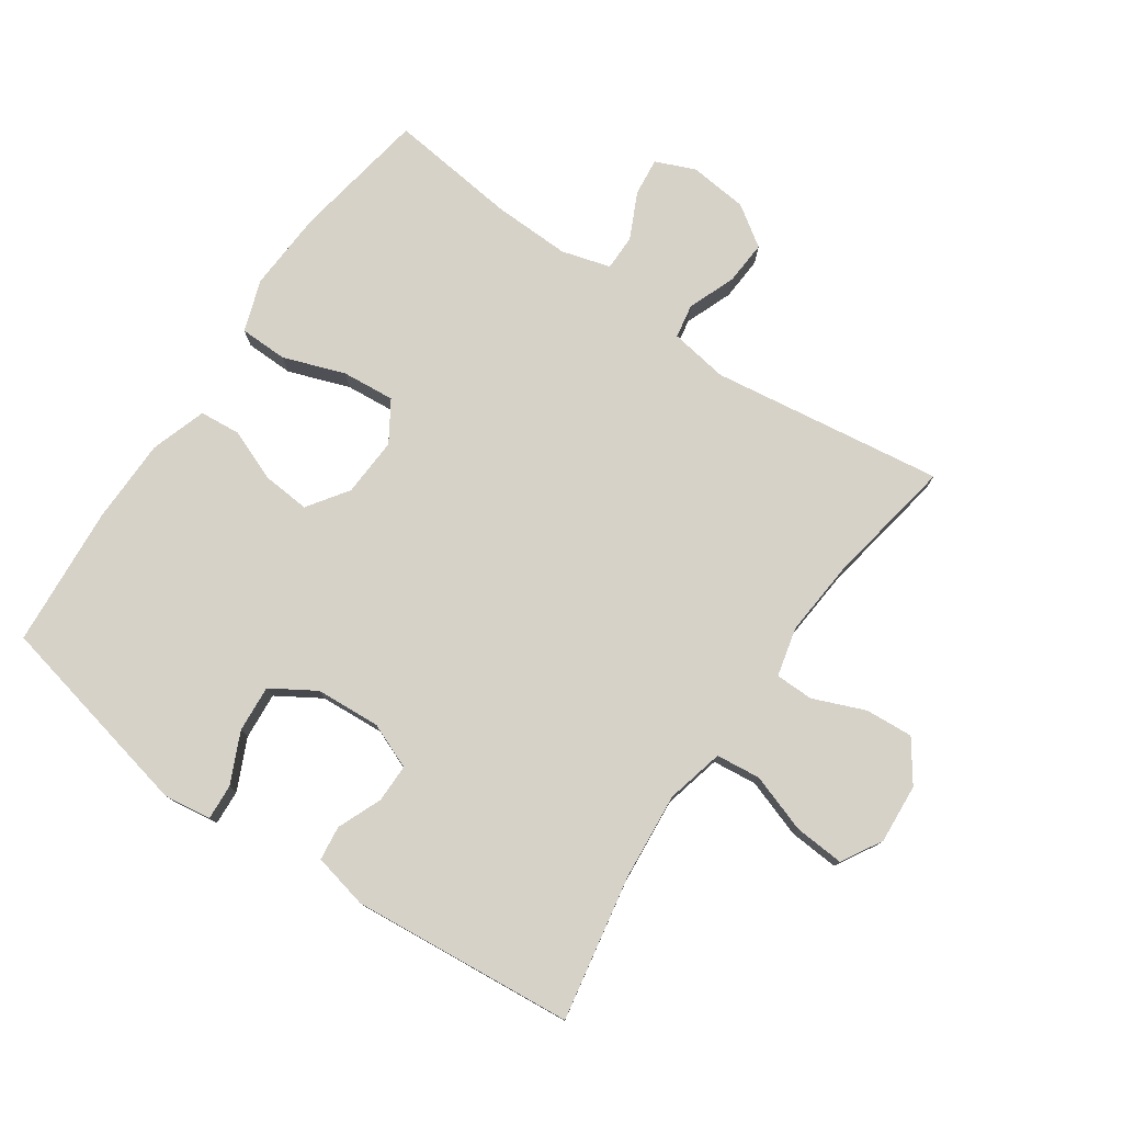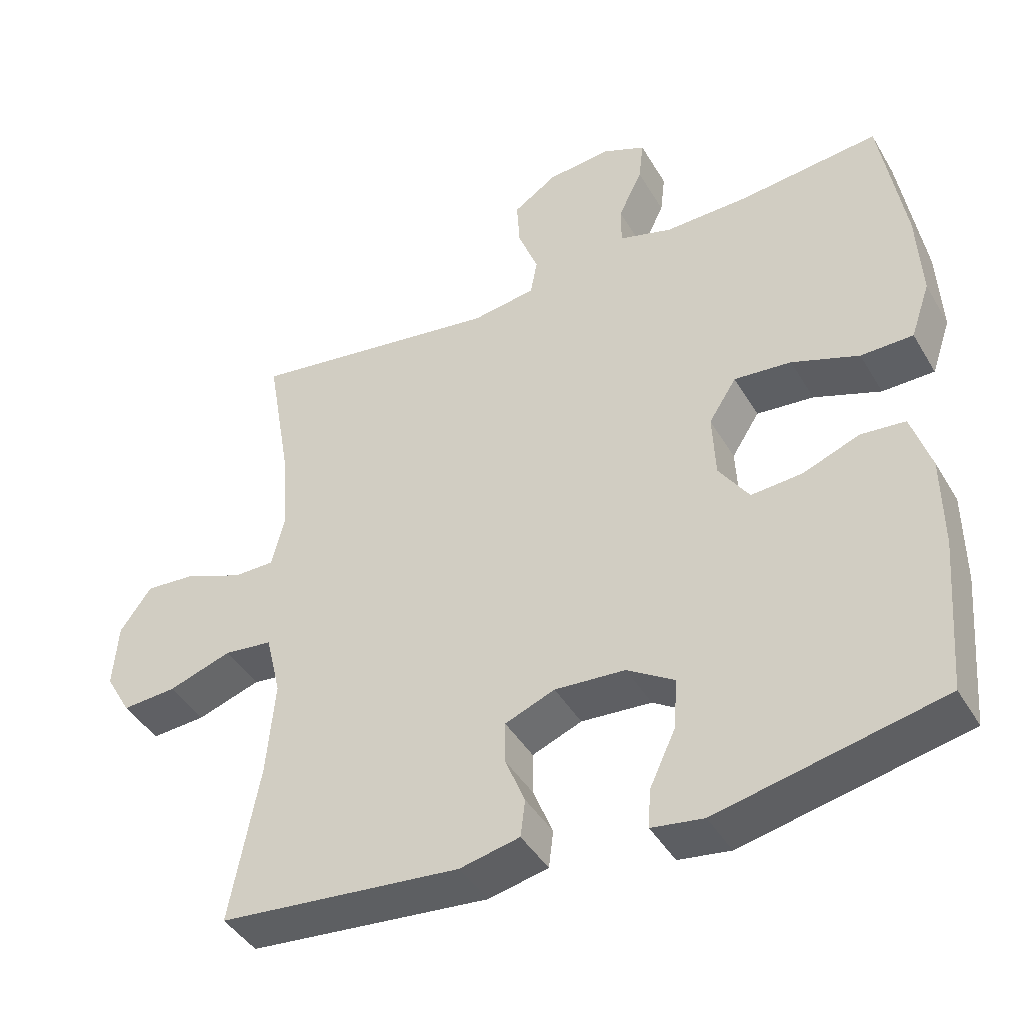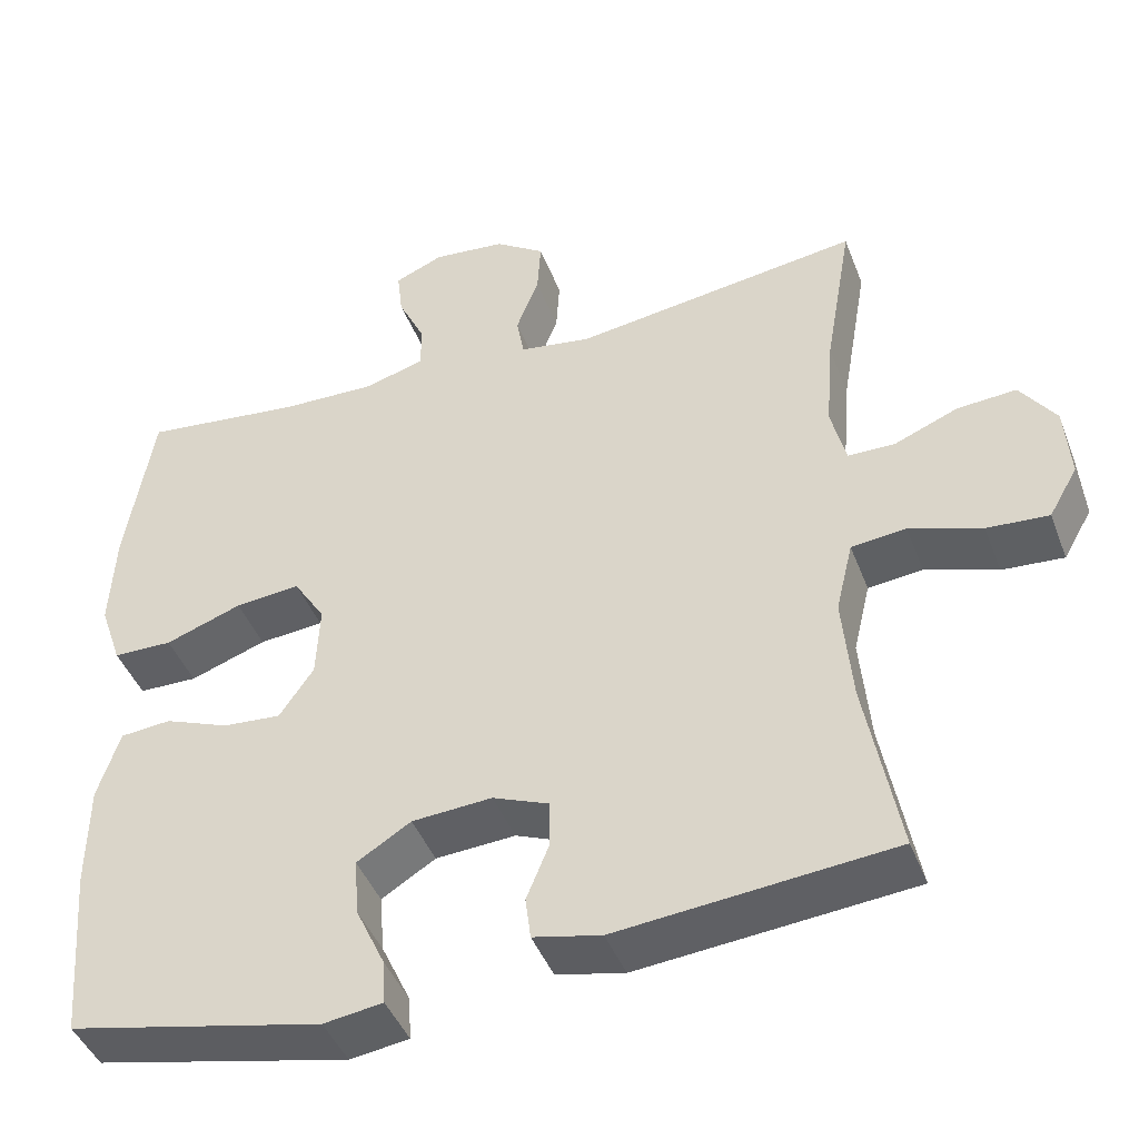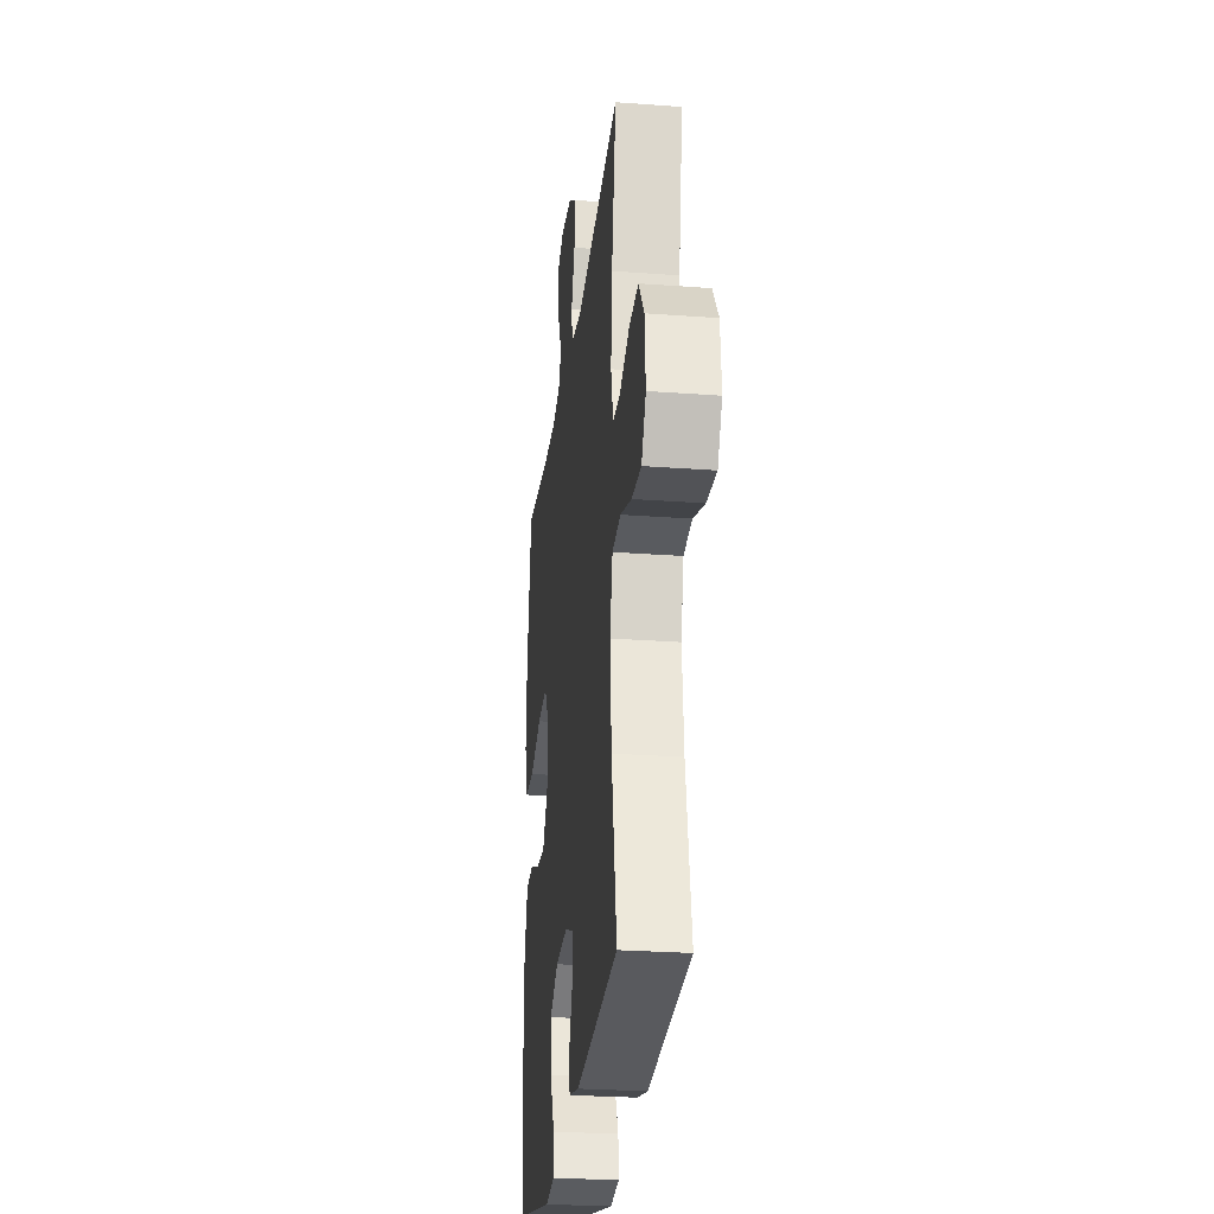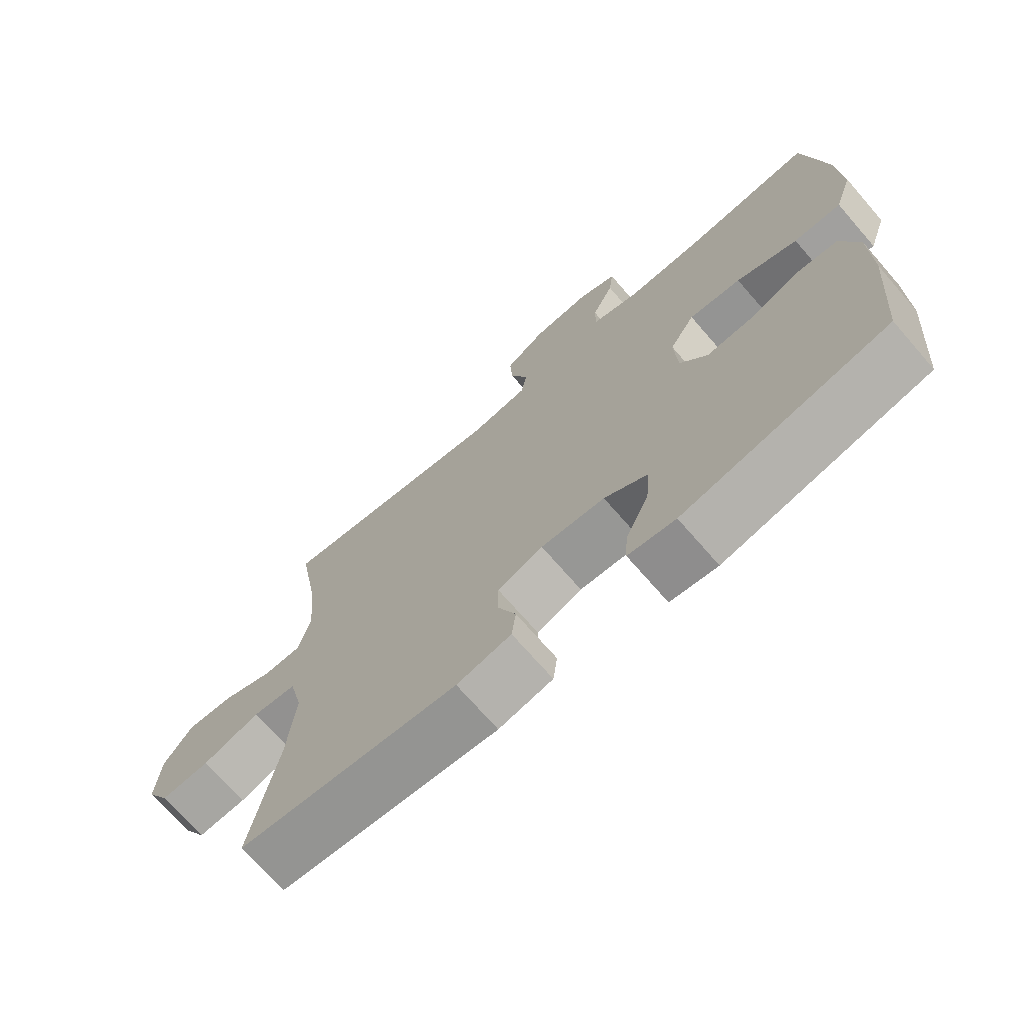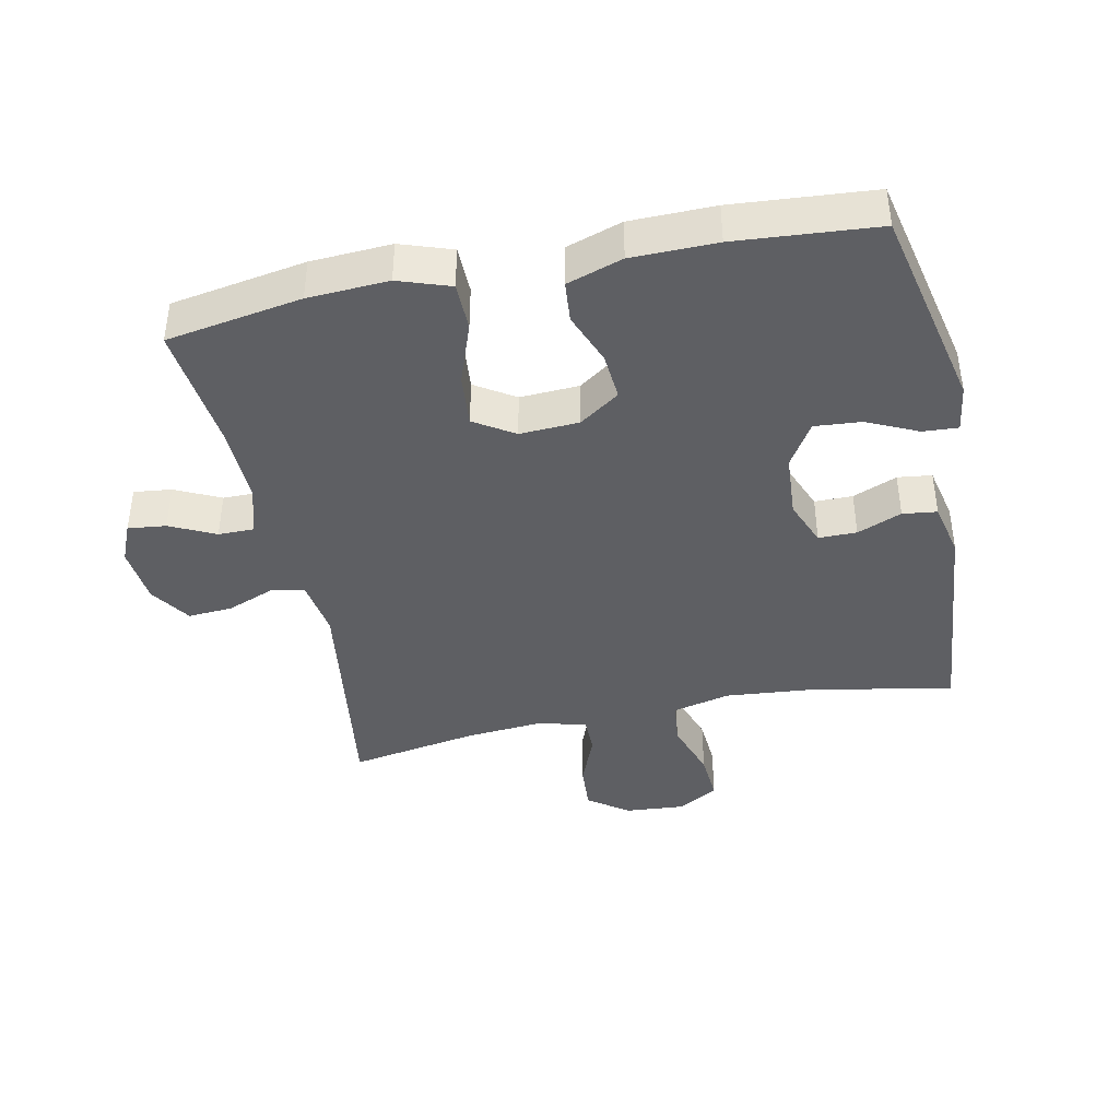
<metadata>
{"format":"obj","ext":"obj","renderer":"f3d","projection":"perspective","resolution":1024,"background":"white","views":[{"elev":77.8,"azim":-145.3,"up":"+Y"},{"elev":-42.6,"azim":28.3,"up":"+Z"},{"elev":-43.7,"azim":-159.8,"up":"+Z"},{"elev":-26.3,"azim":-96.7,"up":"+Z"},{"elev":-71.1,"azim":41.0,"up":"+Z"},{"elev":-41.3,"azim":101.8,"up":"+Y"}]}
</metadata>
<code>
o path1376
v -0.4459 0.0375 0.2806
v -0.4363 0.0375 0.161
v -0.4553 0.0375 0.08462
v -0.5147 0.0375 0.08418
v -0.5953 0.0375 0.1173
v -0.67 0.0375 0.1227
v -0.7152 0.0375 0.05942
v -0.7222 0.0375 -0.03345
v -0.686 0.0375 -0.09658
v -0.608 0.0375 -0.0912
v -0.5168 0.0375 -0.06055
v -0.4477 0.0375 -0.06838
v -0.4261 0.0375 -0.1584
v -0.4383 0.0375 -0.2942
v -0.4807 0.0375 -0.52
v -0.1336 0.0375 -0.5529
v -0.04781 0.0375 -0.534
v -0.04107 0.0375 -0.4805
v -0.06947 0.0375 -0.411
v -0.06936 0.0375 -0.3513
v 0.001914 0.0375 -0.3227
v 0.1029 0.0375 -0.3296
v 0.1712 0.0375 -0.372
v 0.1654 0.0375 -0.445
v 0.1286 0.0375 -0.5239
v 0.1251 0.0375 -0.5791
v 0.1996 0.0375 -0.5899
v 0.5212 0.0375 -0.52
v 0.5388 0.0375 -0.2994
v 0.5373 0.0375 -0.1671
v 0.5092 0.0375 -0.0802
v 0.4451 0.0375 -0.07433
v 0.3637 0.0375 -0.1059
v 0.2902 0.0375 -0.1117
v 0.2467 0.0375 -0.04864
v 0.2421 0.0375 0.04384
v 0.2817 0.0375 0.106
v 0.3639 0.0375 0.09842
v 0.4603 0.0375 0.0637
v 0.5352 0.0375 0.06485
v 0.5628 0.0375 0.1454
v 0.5561 0.0375 0.2709
v 0.5212 0.0375 0.4817
v 0.3199 0.0375 0.459
v 0.2002 0.0375 0.4561
v 0.124 0.0375 0.4782
v 0.124 0.0375 0.5342
v 0.1581 0.0375 0.6049
v 0.1649 0.0375 0.6642
v 0.1034 0.0375 0.6905
v 0.01199 0.0375 0.6814
v -0.05072 0.0375 0.6393
v -0.04646 0.0375 0.5704
v -0.01781 0.0375 0.4966
v -0.02755 0.0375 0.4437
v -0.1186 0.0375 0.4298
v -0.4807 0.0375 0.4817
v -0.4459 -0.0375 0.2806
v -0.4363 -0.0375 0.161
v -0.4553 -0.0375 0.08462
v -0.5147 -0.0375 0.08418
v -0.5953 -0.0375 0.1173
v -0.67 -0.0375 0.1227
v -0.7152 -0.0375 0.05942
v -0.7222 -0.0375 -0.03345
v -0.686 -0.0375 -0.09658
v -0.608 -0.0375 -0.0912
v -0.5168 -0.0375 -0.06055
v -0.4477 -0.0375 -0.06838
v -0.4261 -0.0375 -0.1584
v -0.4383 -0.0375 -0.2942
v -0.4807 -0.0375 -0.52
v -0.1336 -0.0375 -0.5529
v -0.04781 -0.0375 -0.534
v -0.04107 -0.0375 -0.4805
v -0.06947 -0.0375 -0.411
v -0.06936 -0.0375 -0.3513
v 0.001914 -0.0375 -0.3227
v 0.1029 -0.0375 -0.3296
v 0.1712 -0.0375 -0.372
v 0.1654 -0.0375 -0.445
v 0.1286 -0.0375 -0.5239
v 0.1251 -0.0375 -0.5791
v 0.1996 -0.0375 -0.5899
v 0.5212 -0.0375 -0.52
v 0.5388 -0.0375 -0.2994
v 0.5373 -0.0375 -0.1671
v 0.5092 -0.0375 -0.0802
v 0.4451 -0.0375 -0.07433
v 0.3637 -0.0375 -0.1059
v 0.2902 -0.0375 -0.1117
v 0.2467 -0.0375 -0.04864
v 0.2421 -0.0375 0.04384
v 0.2817 -0.0375 0.106
v 0.3639 -0.0375 0.09842
v 0.4603 -0.0375 0.0637
v 0.5352 -0.0375 0.06485
v 0.5628 -0.0375 0.1454
v 0.5561 -0.0375 0.2709
v 0.5212 -0.0375 0.4817
v 0.3199 -0.0375 0.459
v 0.2002 -0.0375 0.4561
v 0.124 -0.0375 0.4782
v 0.124 -0.0375 0.5342
v 0.1581 -0.0375 0.6049
v 0.1649 -0.0375 0.6642
v 0.1034 -0.0375 0.6905
v 0.01199 -0.0375 0.6814
v -0.05072 -0.0375 0.6393
v -0.04646 -0.0375 0.5704
v -0.01781 -0.0375 0.4966
v -0.02755 -0.0375 0.4437
v -0.1186 -0.0375 0.4298
v -0.4807 -0.0375 0.4817
v 0.1649 0.0375 0.6642
v 0.1649 0.0375 0.6642
v 0.1034 0.0375 0.6905
v 0.01199 0.0375 0.6814
v -0.05072 0.0375 0.6393
v 0.1581 0.0375 0.6049
v -0.04646 0.0375 0.5704
v 0.124 0.0375 0.5342
v -0.01781 0.0375 0.4966
v 0.124 0.0375 0.4782
v 0.124 0.0375 0.4782
v -0.02755 0.0375 0.4437
v -0.02755 0.0375 0.4437
v 0.2002 0.0375 0.4561
v 0.5212 0.0375 0.4817
v 0.5212 0.0375 0.4817
v 0.3199 0.0375 0.459
v -0.1186 0.0375 0.4298
v -0.4807 0.0375 0.4817
v -0.4807 0.0375 0.4817
v -0.4459 0.0375 0.2806
v 0.5561 0.0375 0.2709
v -0.4363 0.0375 0.161
v 0.5628 0.0375 0.1454
v -0.4553 0.0375 0.08462
v -0.4553 0.0375 0.08462
v 0.5352 0.0375 0.06485
v 0.5352 0.0375 0.06485
v 0.2817 0.0375 0.106
v 0.2817 0.0375 0.106
v 0.3639 0.0375 0.09842
v -0.5953 0.0375 0.1173
v -0.67 0.0375 0.1227
v -0.7152 0.0375 0.05942
v -0.5147 0.0375 0.08418
v 0.2421 0.0375 0.04384
v 0.4603 0.0375 0.0637
v -0.7222 0.0375 -0.03345
v 0.2467 0.0375 -0.04864
v -0.686 0.0375 -0.09658
v -0.686 0.0375 -0.09658
v 0.2902 0.0375 -0.1117
v -0.5168 0.0375 -0.06055
v -0.4477 0.0375 -0.06838
v -0.4477 0.0375 -0.06838
v -0.608 0.0375 -0.0912
v -0.4261 0.0375 -0.1584
v 0.5092 0.0375 -0.0802
v 0.5092 0.0375 -0.0802
v 0.4451 0.0375 -0.07433
v 0.3637 0.0375 -0.1059
v 0.5373 0.0375 -0.1671
v -0.4383 0.0375 -0.2942
v 0.5388 0.0375 -0.2994
v 0.001914 0.0375 -0.3227
v 0.1029 0.0375 -0.3296
v -0.06936 0.0375 -0.3513
v -0.06936 0.0375 -0.3513
v 0.1712 0.0375 -0.372
v 0.1712 0.0375 -0.372
v -0.06947 0.0375 -0.411
v 0.1654 0.0375 -0.445
v -0.04107 0.0375 -0.4805
v 0.5212 0.0375 -0.52
v 0.5212 0.0375 -0.52
v 0.1286 0.0375 -0.5239
v -0.04781 0.0375 -0.534
v -0.04781 0.0375 -0.534
v -0.4807 0.0375 -0.52
v -0.4807 0.0375 -0.52
v 0.1251 0.0375 -0.5791
v 0.1251 0.0375 -0.5791
v -0.1336 0.0375 -0.5529
v 0.1996 0.0375 -0.5899
v 0.1649 -0.0375 0.6642
v 0.1649 -0.0375 0.6642
v 0.1034 -0.0375 0.6905
v 0.01199 -0.0375 0.6814
v -0.05072 -0.0375 0.6393
v 0.1581 -0.0375 0.6049
v -0.04646 -0.0375 0.5704
v 0.124 -0.0375 0.5342
v -0.01781 -0.0375 0.4966
v 0.124 -0.0375 0.4782
v 0.124 -0.0375 0.4782
v -0.02755 -0.0375 0.4437
v -0.02755 -0.0375 0.4437
v 0.2002 -0.0375 0.4561
v 0.5212 -0.0375 0.4817
v 0.5212 -0.0375 0.4817
v 0.3199 -0.0375 0.459
v -0.1186 -0.0375 0.4298
v -0.4807 -0.0375 0.4817
v -0.4807 -0.0375 0.4817
v -0.4459 -0.0375 0.2806
v 0.5561 -0.0375 0.2709
v -0.4363 -0.0375 0.161
v 0.5628 -0.0375 0.1454
v -0.4553 -0.0375 0.08462
v -0.4553 -0.0375 0.08462
v 0.5352 -0.0375 0.06485
v 0.5352 -0.0375 0.06485
v 0.2817 -0.0375 0.106
v 0.2817 -0.0375 0.106
v 0.3639 -0.0375 0.09842
v -0.5953 -0.0375 0.1173
v -0.67 -0.0375 0.1227
v -0.7152 -0.0375 0.05942
v -0.5147 -0.0375 0.08418
v 0.2421 -0.0375 0.04384
v 0.4603 -0.0375 0.0637
v -0.7222 -0.0375 -0.03345
v 0.2467 -0.0375 -0.04864
v -0.686 -0.0375 -0.09658
v -0.686 -0.0375 -0.09658
v 0.2902 -0.0375 -0.1117
v -0.5168 -0.0375 -0.06055
v -0.4477 -0.0375 -0.06838
v -0.4477 -0.0375 -0.06838
v -0.608 -0.0375 -0.0912
v -0.4261 -0.0375 -0.1584
v 0.5092 -0.0375 -0.0802
v 0.5092 -0.0375 -0.0802
v 0.4451 -0.0375 -0.07433
v 0.3637 -0.0375 -0.1059
v 0.5373 -0.0375 -0.1671
v -0.4383 -0.0375 -0.2942
v 0.5388 -0.0375 -0.2994
v 0.001914 -0.0375 -0.3227
v 0.1029 -0.0375 -0.3296
v -0.06936 -0.0375 -0.3513
v -0.06936 -0.0375 -0.3513
v 0.1712 -0.0375 -0.372
v 0.1712 -0.0375 -0.372
v -0.06947 -0.0375 -0.411
v 0.1654 -0.0375 -0.445
v -0.04107 -0.0375 -0.4805
v 0.5212 -0.0375 -0.52
v 0.5212 -0.0375 -0.52
v 0.1286 -0.0375 -0.5239
v -0.04781 -0.0375 -0.534
v -0.04781 -0.0375 -0.534
v -0.4807 -0.0375 -0.52
v -0.4807 -0.0375 -0.52
v 0.1251 -0.0375 -0.5791
v 0.1251 -0.0375 -0.5791
v -0.1336 -0.0375 -0.5529
v 0.1996 -0.0375 -0.5899
f 211 206 209
f 197 196 195
f 241 245 235
f 239 247 242
f 202 217 205
f 217 202 198
f 230 244 247
f 205 210 203
f 205 219 210
f 226 234 222
f 211 224 206
f 252 250 262
f 195 196 192
f 224 217 200
f 239 240 238
f 212 225 215
f 205 217 219
f 249 261 251
f 220 231 223
f 191 194 189
f 223 231 213
f 244 227 243
f 259 262 254
f 234 226 228
f 234 231 220
f 232 224 213
f 235 243 232
f 232 213 231
f 222 220 221
f 206 224 200
f 195 192 193
f 240 239 242
f 227 244 230
f 235 245 243
f 239 230 247
f 200 217 198
f 261 249 241
f 242 247 252
f 224 243 227
f 241 249 245
f 254 262 250
f 247 250 252
f 251 261 255
f 210 219 212
f 257 261 241
f 196 194 192
f 222 234 220
f 192 194 191
f 197 198 196
f 212 219 225
f 209 206 207
f 238 240 236
f 200 198 197
f 243 224 232
f 213 224 211
f 116 50 107 190
f 50 51 108 107
f 51 52 109 108
f 48 49 106 105
f 52 53 110 109
f 47 48 105 104
f 53 54 111 110
f 125 47 104 199
f 54 127 201 111
f 45 46 103 102
f 130 44 101 204
f 44 45 102 101
f 55 56 113 112
f 56 134 208 113
f 57 1 58 114
f 42 43 100 99
f 1 2 59 58
f 41 42 99 98
f 2 140 214 59
f 142 41 98 216
f 144 38 95 218
f 5 6 63 62
f 6 7 64 63
f 4 5 62 61
f 36 37 94 93
f 39 40 97 96
f 38 39 96 95
f 3 4 61 60
f 7 8 65 64
f 35 36 93 92
f 8 155 229 65
f 34 35 92 91
f 11 159 233 68
f 10 11 68 67
f 9 10 67 66
f 12 13 70 69
f 163 32 89 237
f 32 33 90 89
f 30 31 88 87
f 33 34 91 90
f 13 14 71 70
f 29 30 87 86
f 21 22 79 78
f 172 21 78 246
f 22 174 248 79
f 19 20 77 76
f 23 24 81 80
f 18 19 76 75
f 179 29 86 253
f 24 25 82 81
f 182 18 75 256
f 14 184 258 71
f 25 186 260 82
f 16 17 74 73
f 15 16 73 72
f 27 28 85 84
f 26 27 84 83
f 137 135 132
f 123 121 122
f 167 161 171
f 165 168 173
f 128 131 143
f 143 124 128
f 156 173 170
f 131 129 136
f 131 136 145
f 152 148 160
f 137 132 150
f 178 188 176
f 121 118 122
f 150 126 143
f 165 164 166
f 138 141 151
f 131 145 143
f 175 177 187
f 146 149 157
f 117 115 120
f 149 139 157
f 170 169 153
f 185 180 188
f 160 154 152
f 160 146 157
f 158 139 150
f 161 158 169
f 158 157 139
f 148 147 146
f 132 126 150
f 121 119 118
f 166 168 165
f 153 156 170
f 161 169 171
f 165 173 156
f 126 124 143
f 187 167 175
f 168 178 173
f 150 153 169
f 167 171 175
f 180 176 188
f 173 178 176
f 177 181 187
f 136 138 145
f 183 167 187
f 122 118 120
f 148 146 160
f 118 117 120
f 123 122 124
f 138 151 145
f 135 133 132
f 164 162 166
f 126 123 124
f 169 158 150
f 139 137 150

</code>
